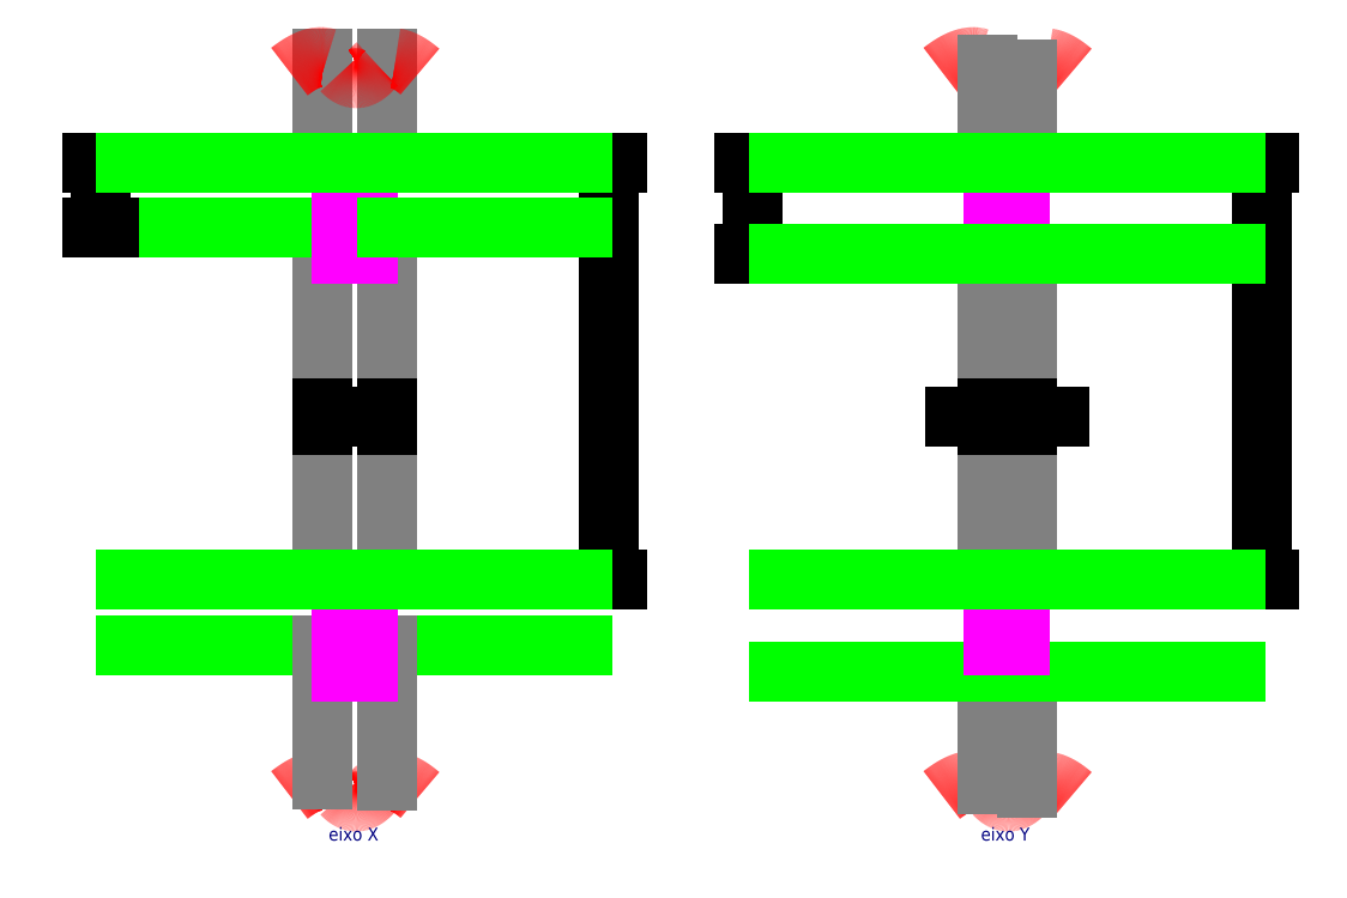
<metadata>
{"format":"dxf","ext":"dxf","renderer":"ezdxf+matplotlib","layout":"modelspace","background":"white","min_lineweight":24,"dpi":150}
</metadata>
<code>
0
SECTION
2
ENTITIES
0
LINE
8
0
10
0
20
0
11
-30
21
0
0
LINE
8
0
10
10
20
0
11
40
21
0
0
LINE
8
0
10
-30
20
0
11
0
21
0
0
LINE
8
0
10
10
20
0
11
40
21
0
0
LINE
8
0
10
0
20
10
11
0
21
60
0
LINE
8
0
10
10
20
60
11
10
21
10
0
LINE
8
0
10
0
20
64
11
0
21
44
0
LINE
8
0
10
10
20
64
11
10
21
44
0
LINE
8
0
10
0
20
64
11
-30
21
64
0
LINE
8
0
10
10
20
64
11
40
21
64
0
LINE
8
0
10
-30
20
64
11
0
21
64
0
LINE
8
0
10
10
20
90
11
10
21
74
0
LINE
8
0
10
0
20
90
11
0
21
74
0
SPLINE
8
0
210
0
220
0
230
0
70
    8
71
    2
72
    8
73
    5
74
    0
42
1e-07
43
1e-07
40
0
40
0
40
0
40
0.3333
40
0.6667
40
1
40
1
40
1
10
-5
20
88
30
0
10
0.1199
20
92.05
30
0
10
5.147
20
85.33
30
0
10
10.61
20
91.84
30
0
10
15
20
88
30
0
0
SPLINE
8
0
210
0
220
0
230
0
70
    8
71
    2
72
    8
73
    5
74
    0
42
1e-07
43
1e-07
40
0
40
0
40
0
40
0.3333
40
0.6667
40
1
40
1
40
1
10
-5
20
-23
30
0
10
0.1199
20
-18.95
30
0
10
5.147
20
-25.67
30
0
10
10.61
20
-19.16
30
0
10
15
20
-23
30
0
0
DIMENSION
8
0
2
*D1
10
10
20
35
30
0
11
5
21
36.88
31
0
70
   32
1
60
71
    5
3
Standard
53
0
210
0
220
0
230
1
13
0
23
37
33
0
14
10
24
37
34
0
0
DIMENSION
8
0
2
*D2
10
-34
20
64
30
0
11
-35.88
21
69
31
0
70
   32
1
52
71
    5
3
Standard
53
0
210
0
220
0
230
1
13
-32
23
74
33
0
14
-32
24
64
34
0
50
90
0
DIMENSION
8
0
2
*D3
10
44
20
10
30
0
11
42.12
21
42
31
0
70
   32
1
560
71
    5
3
Standard
53
0
210
0
220
0
230
1
13
42
23
74
33
0
14
42
24
10
34
0
50
90
0
SPLINE
8
0
210
0
220
0
230
0
70
    8
71
    2
72
    8
73
    5
74
    0
42
1e-07
43
1e-07
40
0
40
0
40
0
40
0.3333
40
0.6667
40
1
40
1
40
1
10
95
20
88
30
0
10
100.1
20
92.05
30
0
10
105.1
20
85.33
30
0
10
110.6
20
91.84
30
0
10
115
20
88
30
0
0
SPLINE
8
0
210
0
220
0
230
0
70
    8
71
    2
72
    8
73
    5
74
    0
42
1e-07
43
1e-07
40
0
40
0
40
0
40
0.3333
40
0.6667
40
1
40
1
40
1
10
95
20
-23
30
0
10
100.1
20
-18.95
30
0
10
105.1
20
-25.67
30
0
10
110.6
20
-19.16
30
0
10
115
20
-23
30
0
0
DIMENSION
8
0
2
*D4
10
144
20
10
30
0
11
142.1
21
42
31
0
70
   32
1
560
71
    5
3
Standard
53
0
210
0
220
0
230
1
13
142
23
74
33
0
14
142
24
10
34
0
50
90
0
LINE
8
0
10
102
20
60
11
102
21
44
0
LINE
8
0
10
108
20
60
11
108
21
44
0
LINE
8
0
10
108
20
60
11
108
21
10
0
LINE
8
0
10
102
20
10
11
102
21
60
0
DIMENSION
8
0
2
*D5
10
108
20
35
30
0
11
105
21
36.88
31
0
70
   32
1
35
71
    5
3
Standard
53
0
210
0
220
0
230
1
13
102
23
37
33
0
14
108
24
37
34
0
0
DIMENSION
8
0
2
*D6
10
66
20
60
30
0
11
64.12
21
67
31
0
70
   32
1
62
71
    5
3
Standard
53
0
210
0
220
0
230
1
13
68
23
74
33
0
14
68
24
60
34
0
50
90
0
LINE
8
0
10
10
20
0
11
10
21
-20.8
0
LINE
8
0
10
0
20
0
11
-2.776e-17
21
-20.6
0
LINE
8
0
10
3
20
60
11
3
21
71
0
LINE
8
0
10
3
20
74
11
3
21
71
0
LINE
8
0
10
7
20
60
11
7
21
71
0
LINE
8
0
10
7
20
74
11
7
21
71
0
LINE
8
0
10
3
20
74
11
7
21
74
0
LINE
8
0
10
3
20
60
11
7
21
60
0
LINE
8
0
10
3
20
-4
11
3
21
7
0
LINE
8
0
10
3
20
10
11
3
21
7
0
LINE
8
0
10
7
20
-4
11
7
21
7
0
LINE
8
0
10
7
20
10
11
7
21
7
0
LINE
8
0
10
3
20
10
11
7
21
10
0
LINE
8
0
10
3
20
-4
11
7
21
-4
0
LINE
8
0
10
103
20
74
11
103
21
71
0
LINE
8
0
10
107
20
74
11
107
21
71
0
LINE
8
0
10
103
20
74
11
107
21
74
0
LINE
8
0
10
103
20
64
11
107
21
64
0
LINE
8
0
10
103
20
64
11
103
21
71
0
LINE
8
0
10
107
20
64
11
107
21
71
0
LINE
8
0
10
102
20
74
11
102
21
89.1
0
LINE
8
0
10
108
20
74
11
108
21
88.4
0
LINE
8
0
10
70
20
60
11
102
21
60
0
LINE
8
0
10
108
20
60
11
140
21
60
0
LINE
8
0
10
102
20
-4
11
102
21
-21.3
0
LINE
8
0
10
108
20
-4
11
108
21
-21.9
0
LINE
8
0
10
70
20
-4
11
102
21
-4
0
LINE
8
0
10
108
20
-4
11
140
21
-4
0
LINE
8
0
10
103
20
10
11
103
21
7
0
LINE
8
0
10
107
20
10
11
107
21
7
0
LINE
8
0
10
103
20
10
11
107
21
10
0
LINE
8
0
10
103
20
0
11
107
21
0
0
LINE
8
0
10
103
20
0
11
103
21
7
0
LINE
8
0
10
107
20
0
11
107
21
7
0
MTEXT
8
0
10
1
20
-28
30
0
40
2
41
8.167
71
    1
72
    1
1
eixo X
7
unicode
210
0
220
0
230
1
50
0
73
    2
44
1
0
MTEXT
8
0
10
101
20
-28
30
0
40
2
41
8.167
71
    1
72
    1
1
eixo Y
7
unicode
210
0
220
0
230
1
50
0
73
    2
44
1
0
LINE
8
0
10
10
20
64
11
40
21
64
0
LINE
8
0
10
7
20
74
11
40
21
74
0
LINE
8
0
10
-30
20
74
11
3
21
74
0
LINE
8
0
10
3
20
10
11
-30
21
10
0
LINE
8
0
10
7
20
10
11
40
21
10
0
LINE
8
0
10
107
20
10
11
140
21
10
0
LINE
8
0
10
103
20
10
11
70
21
10
0
LINE
8
0
10
103
20
74
11
70
21
74
0
LINE
8
0
10
107
20
74
11
140
21
74
0
ENDSEC
0
EOF

</code>
